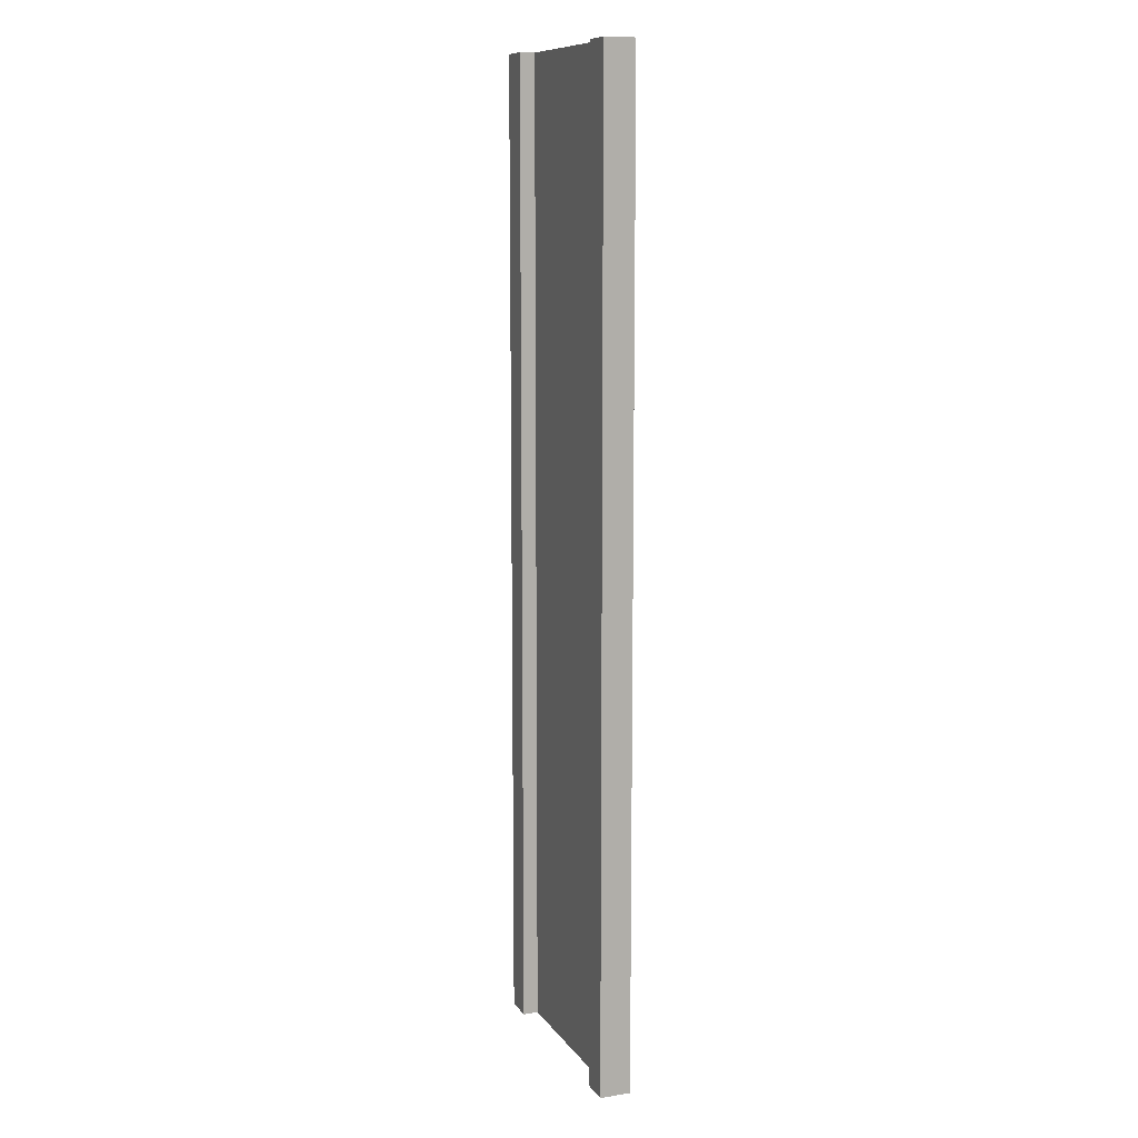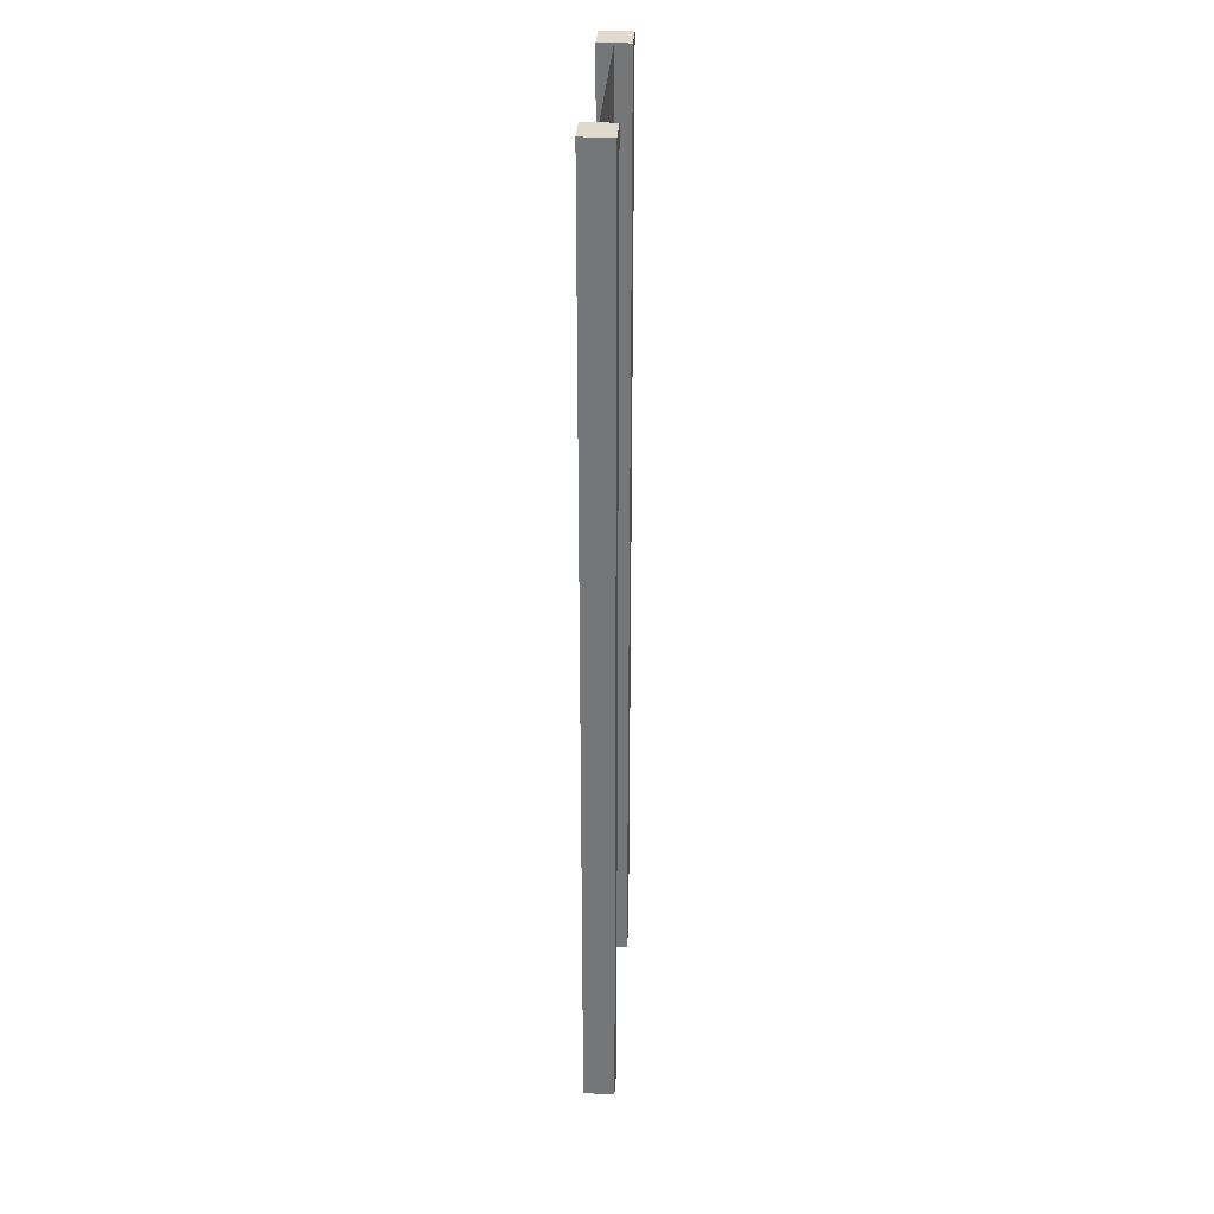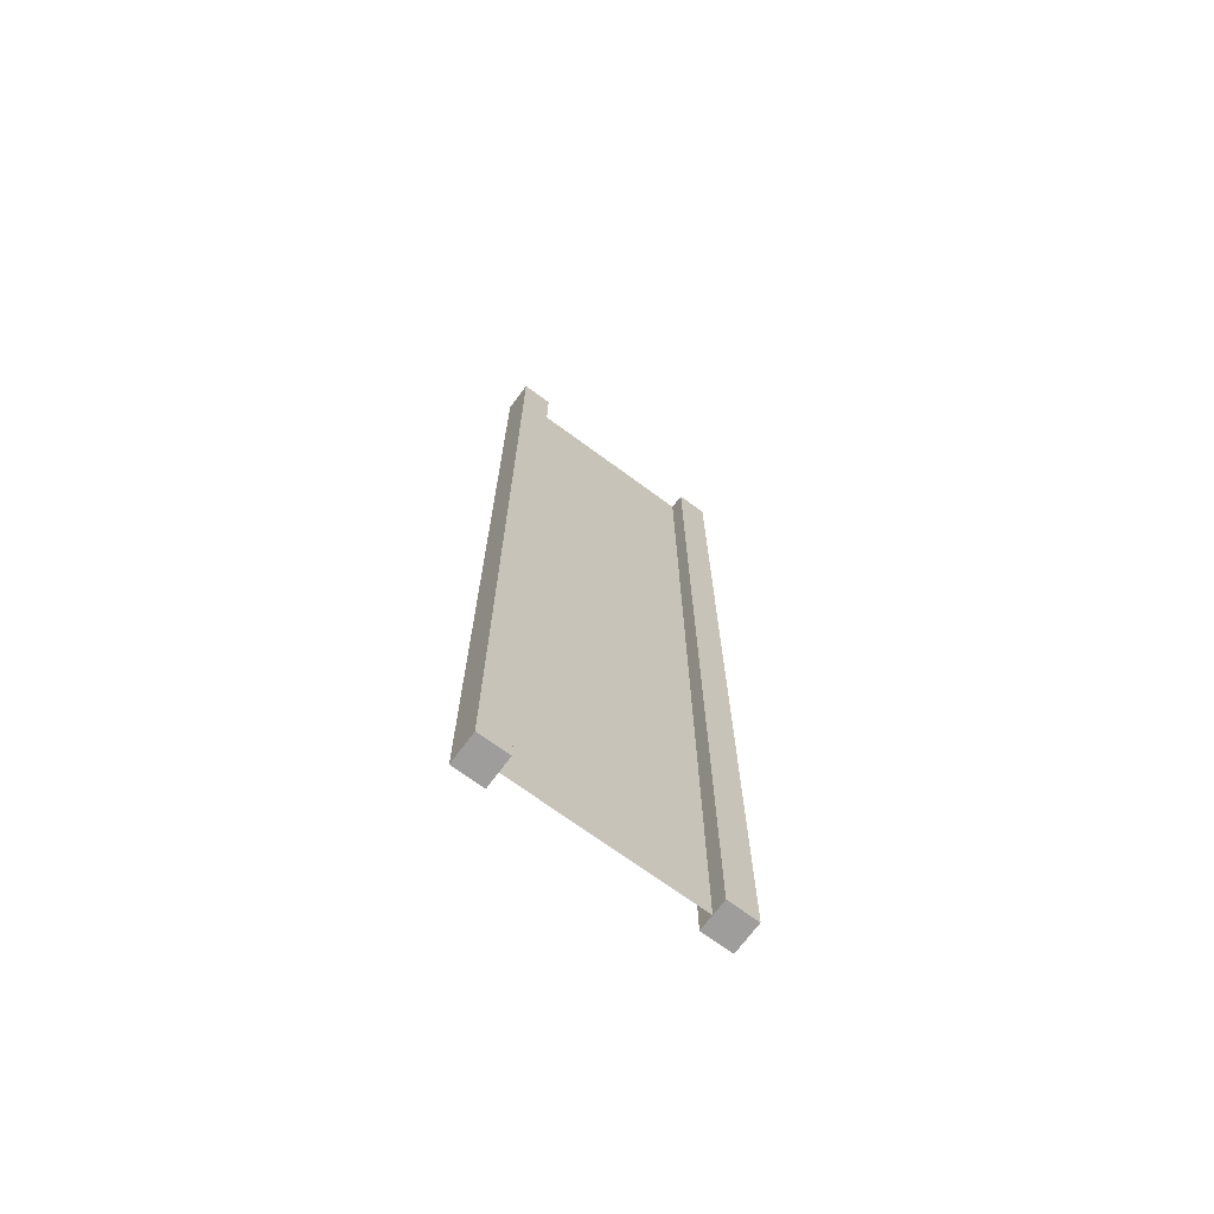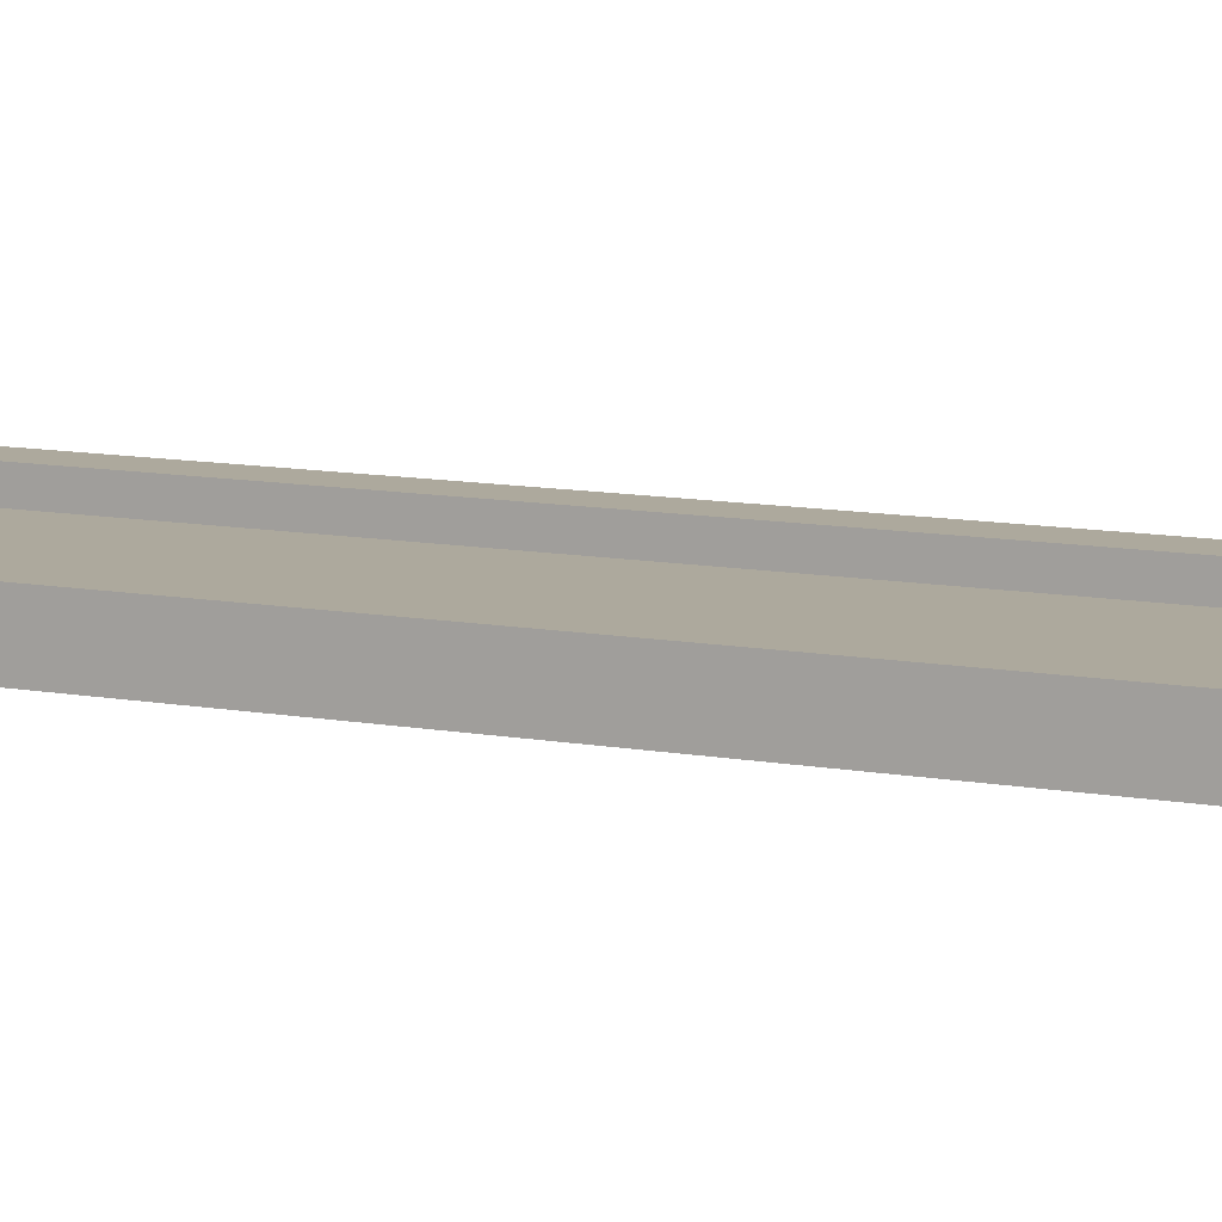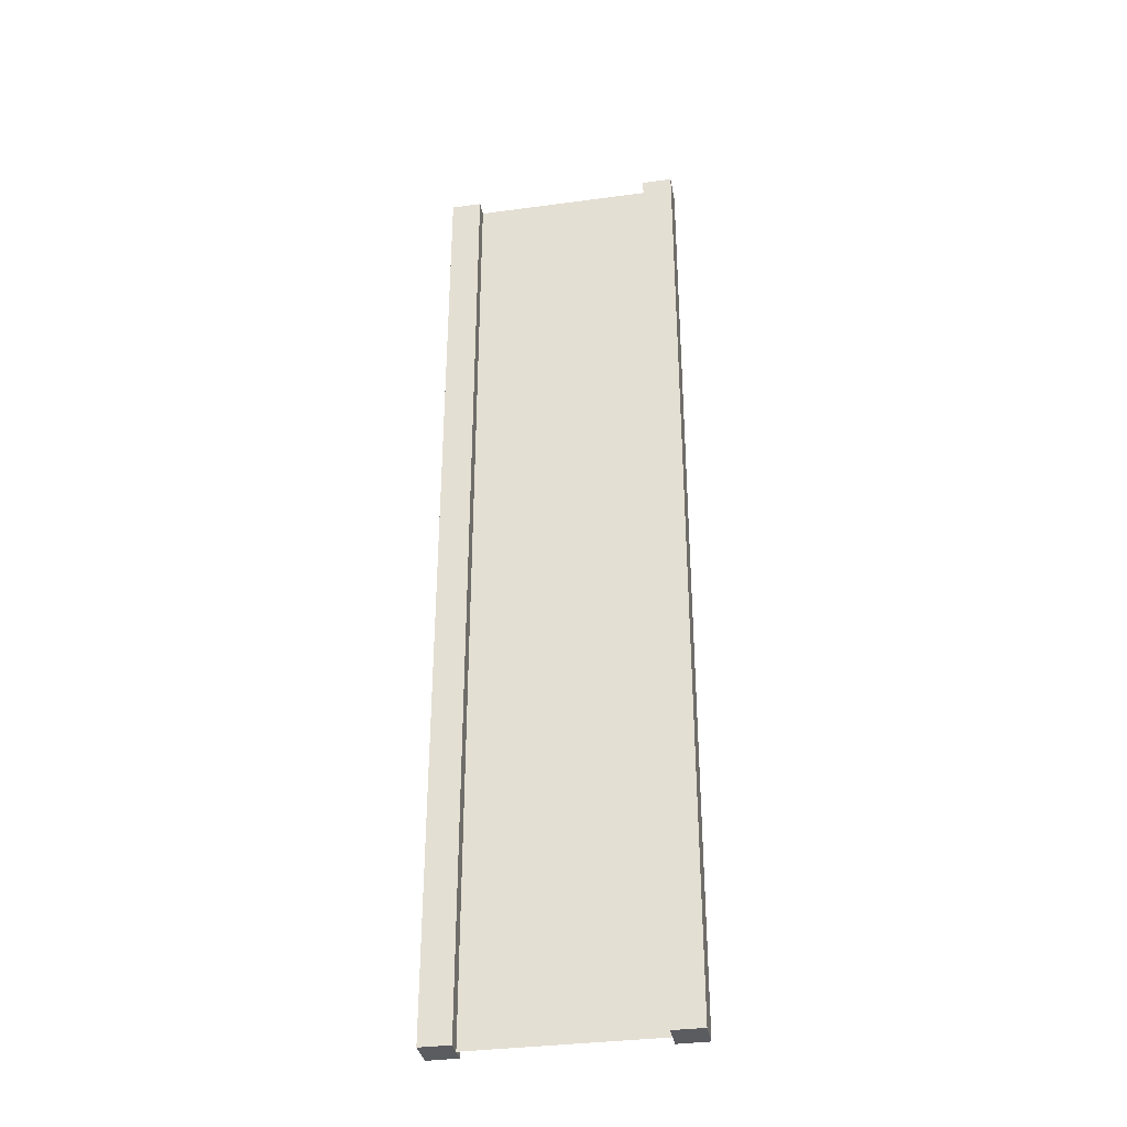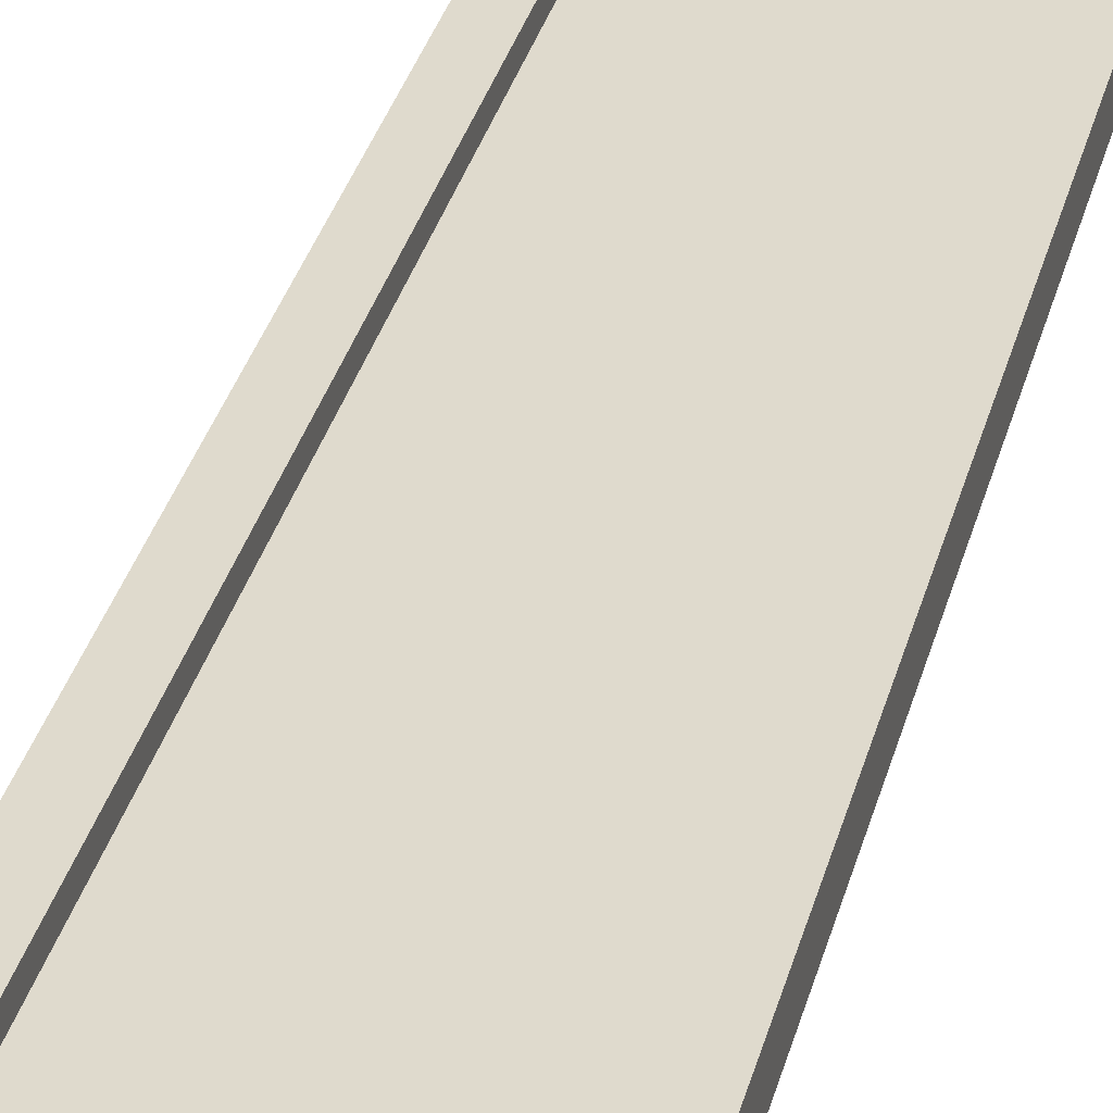
<metadata>
{"format":"obj","ext":"obj","renderer":"f3d","projection":"perspective","resolution":1024,"background":"white","views":[{"elev":10.5,"azim":-111.1,"up":"+Y"},{"elev":32.9,"azim":93.7,"up":"+Y"},{"elev":-70.4,"azim":-36.4,"up":"+Y"},{"elev":8.9,"azim":119.1,"up":"+Z"},{"elev":-34.9,"azim":10.2,"up":"+Y"},{"elev":32.6,"azim":13.8,"up":"+Z"}]}
</metadata>
<code>
v 0.75 -3 0.25
v 1 -3 0.25
v 0.75 5 0.25
v 1 5 0.25
v 1 -3 0.25
v 1 -3 -2.384e-07
v 1 5 0.25
v 1 5 -2.98e-07
v 1 -3 -2.384e-07
v 0.75 -3 -1.49e-07
v 1 5 -2.98e-07
v 0.75 5 -1.043e-07
v -1 -3 4.768e-07
v -1 -3 0.25
v -1 5 2.98e-07
v -1 5 0.25
v 0.75 5 0.25
v 1 5 0.25
v 0.75 5 -1.043e-07
v 1 5 -2.98e-07
v 0.75 -3 -1.49e-07
v 1 -3 -2.384e-07
v 0.75 -3 0.25
v 1 -3 0.25
v -0.75 -3 3.874e-07
v -0.75 -3 0.25
v -1 -3 4.768e-07
v -1 -3 0.25
v -0.75 5 5.812e-07
v -0.75 -3 3.874e-07
v -1 5 2.98e-07
v -1 -3 4.768e-07
v -0.75 -3 0.25
v -0.75 5 0.25
v -1 -3 0.25
v -1 5 0.25
v -0.75 5 0.25
v -0.75 5 5.812e-07
v -1 5 0.25
v -1 5 2.98e-07
v 0.75 -3 0.25
v 0.75 5 0.25
v 0.75 -3 -1.49e-07
v 0.75 5 -1.043e-07
v -0.75 5 0.25
v -0.75 -3 0.25
v -0.75 5 5.812e-07
v -0.75 -3 3.874e-07
v 0.75 -3 0.125
v 0.75 5 0.125
v -0.75 -3 0.125
v -0.75 5 0.125
g submesh0
f 1 2 3
f 2 4 3
f 5 6 7
f 6 8 7
f 9 10 11
f 10 12 11
f 13 14 15
f 14 16 15
f 17 18 19
f 18 20 19
f 21 22 23
f 22 24 23
f 25 26 27
f 26 28 27
f 29 30 31
f 30 32 31
f 33 34 35
f 34 36 35
f 37 38 39
f 38 40 39
f 41 42 43
f 42 44 43
f 45 46 47
f 46 48 47
g submesh1
f 49 50 51
f 50 52 51

</code>
